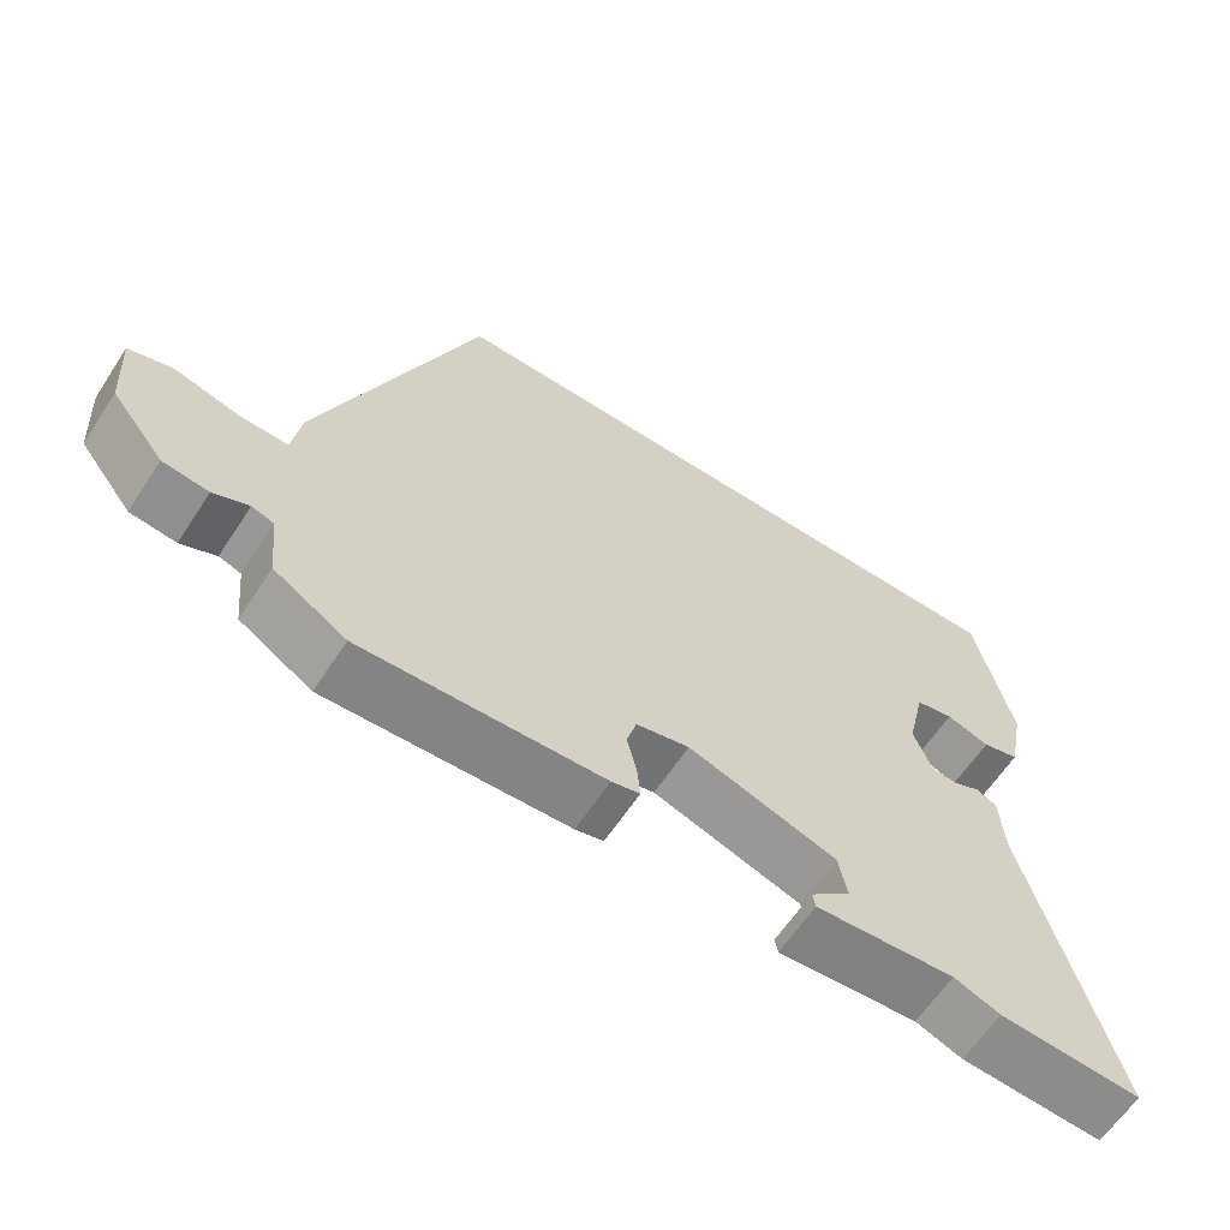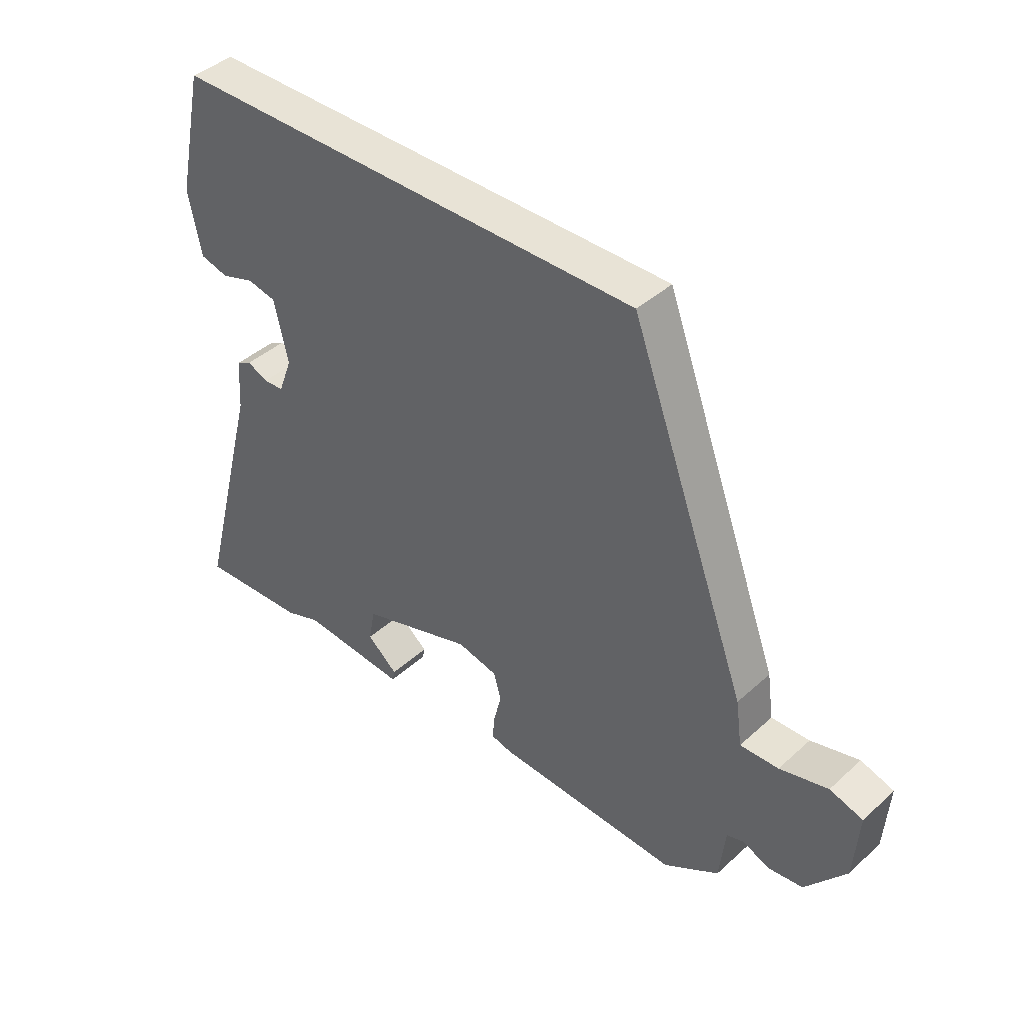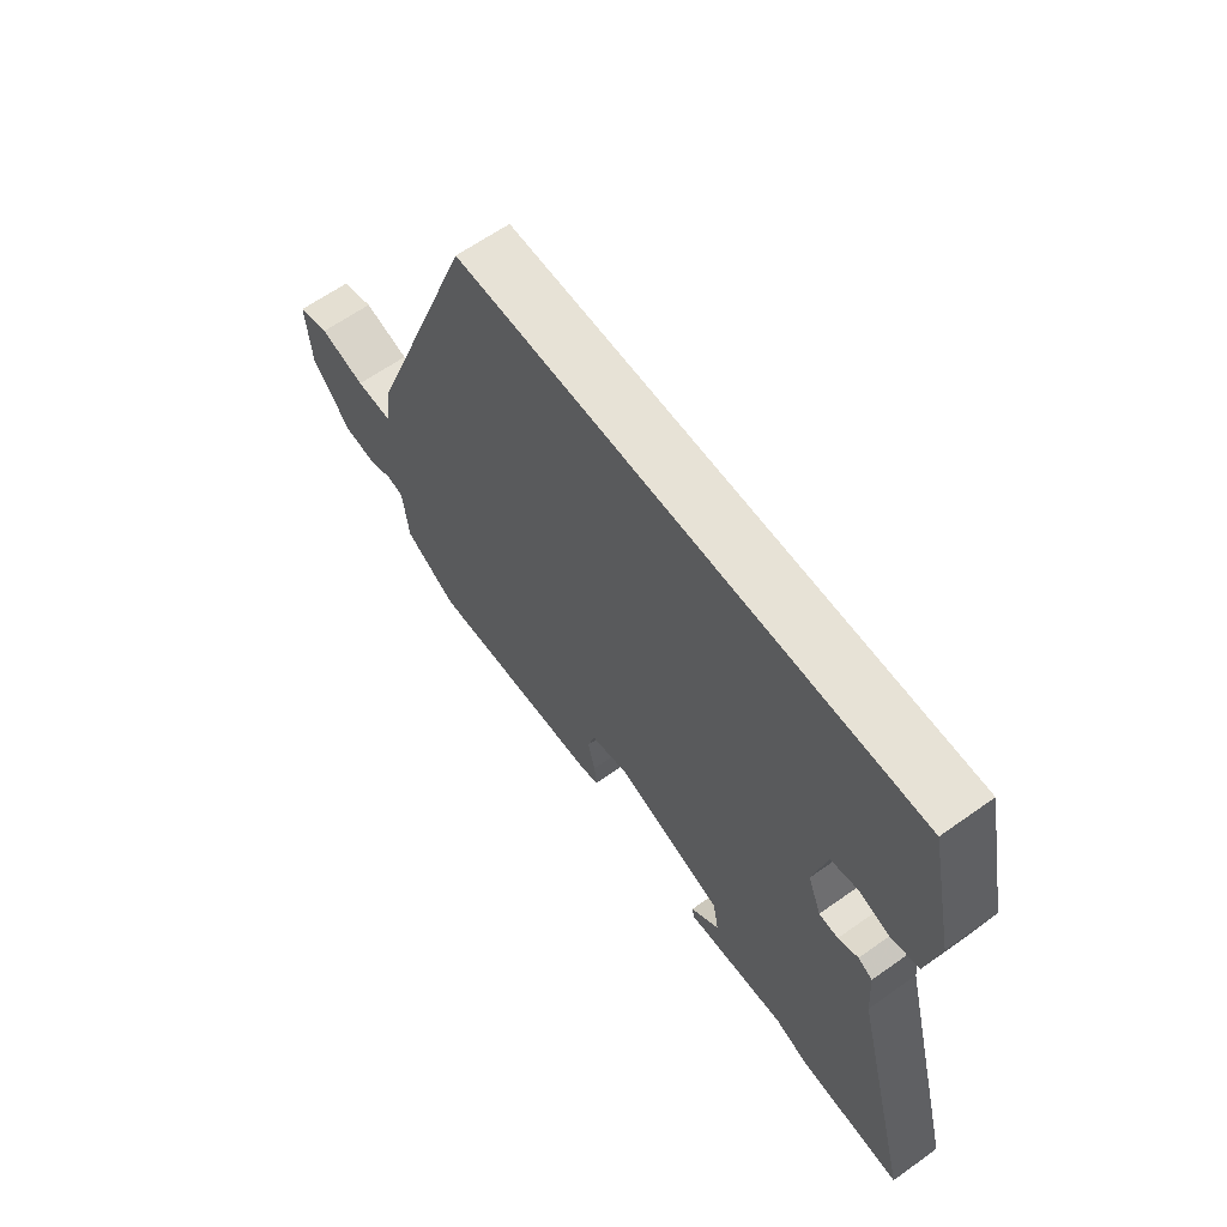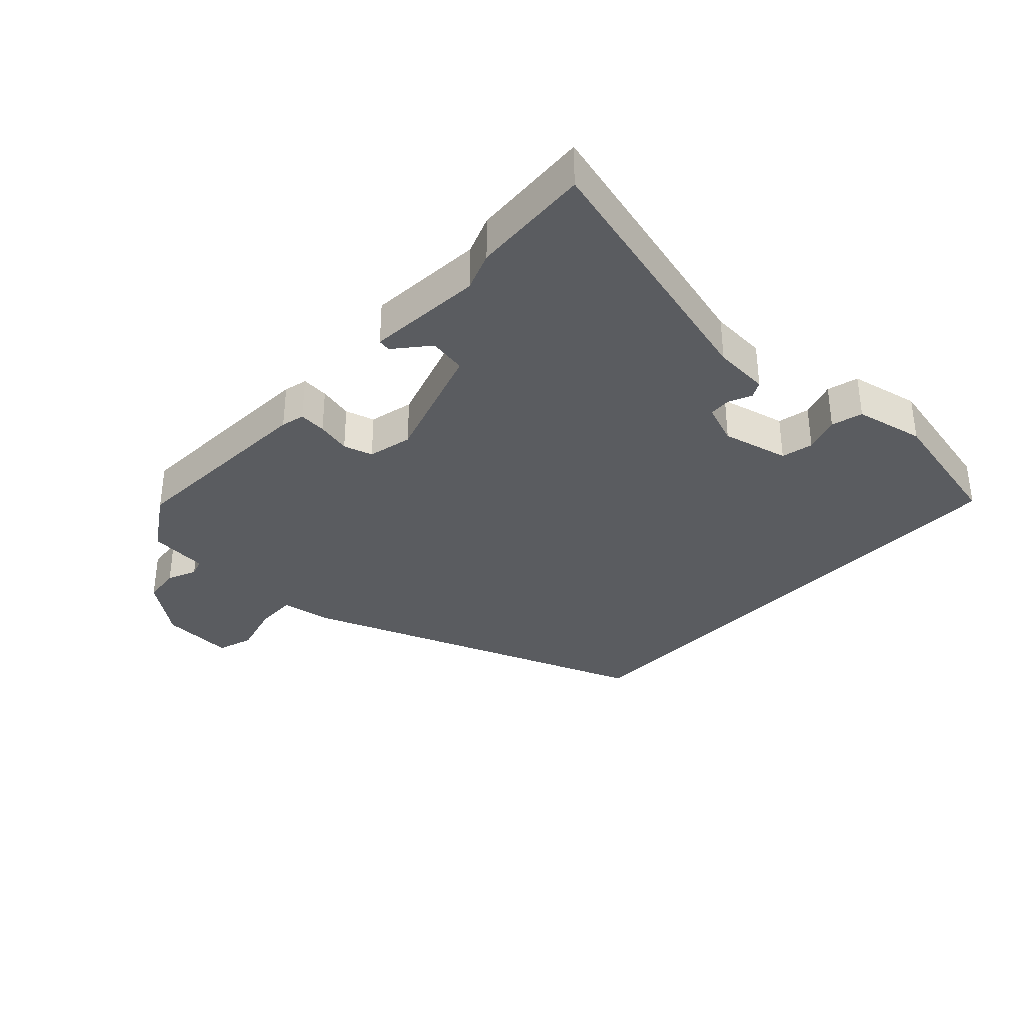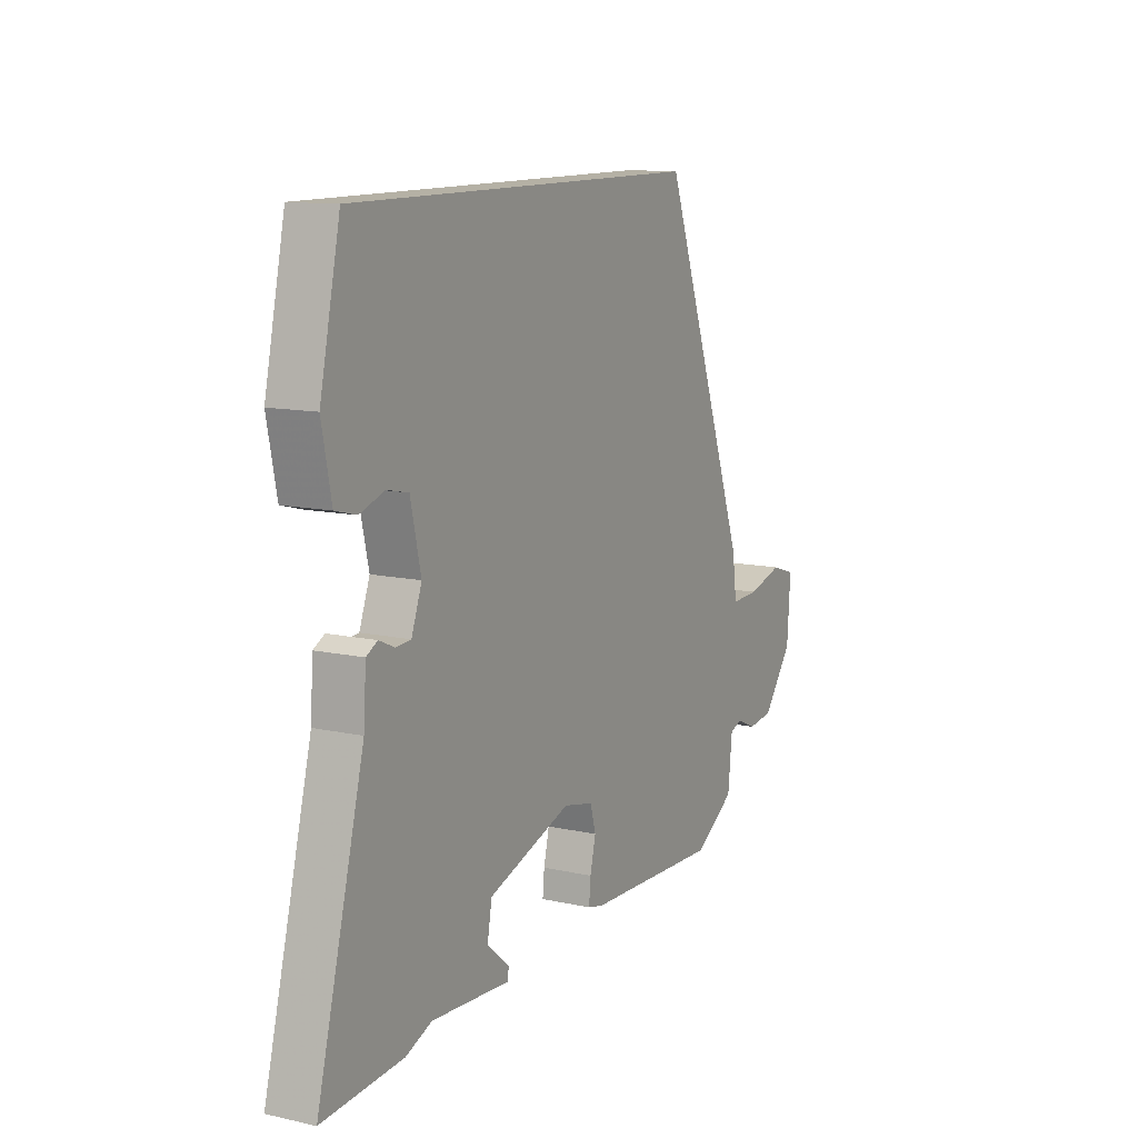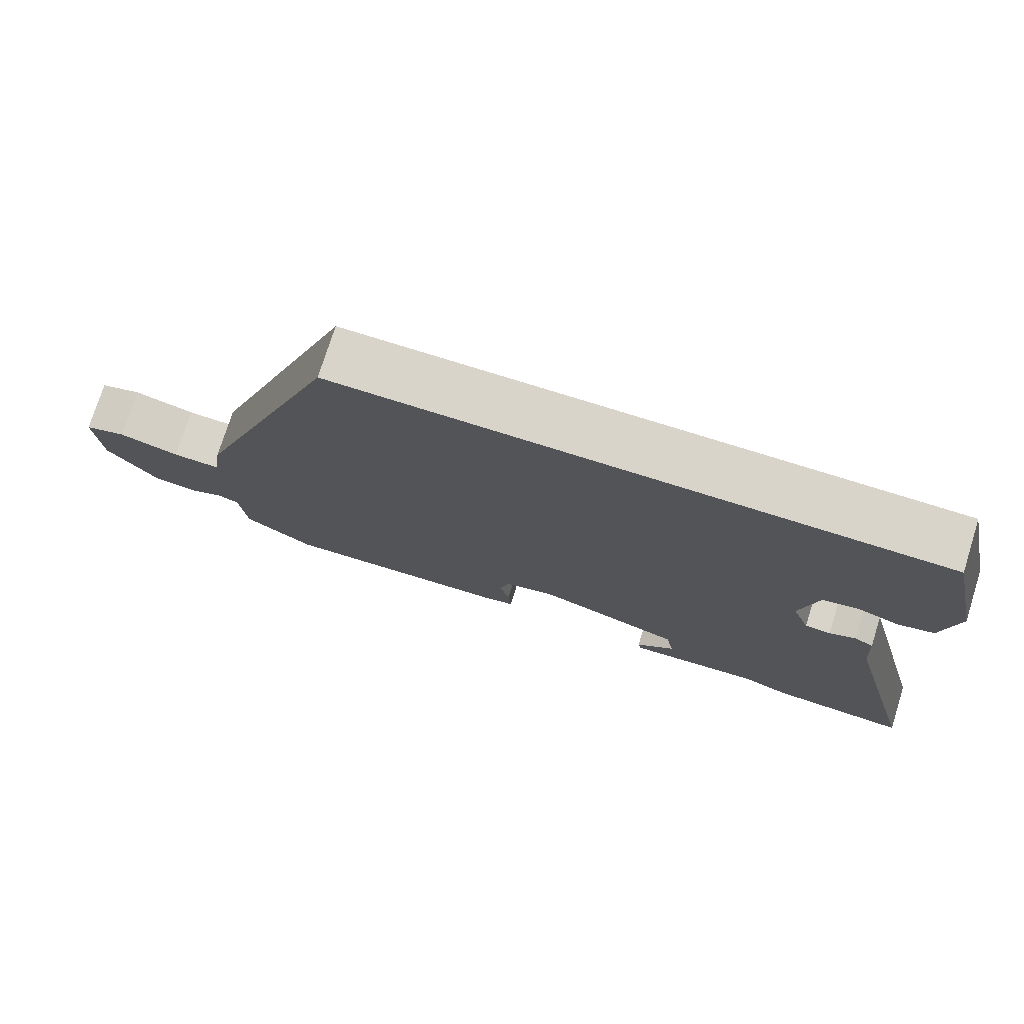
<metadata>
{"format":"obj","ext":"obj","renderer":"f3d","projection":"perspective","resolution":1024,"background":"white","views":[{"elev":-62.6,"azim":146.7,"up":"+Z"},{"elev":41.6,"azim":42.6,"up":"+Z"},{"elev":63.2,"azim":-125.7,"up":"+Z"},{"elev":-34.2,"azim":-132.9,"up":"+Y"},{"elev":11.8,"azim":-62.2,"up":"+Z"},{"elev":75.2,"azim":-162.5,"up":"+Z"}]}
</metadata>
<code>
v -0.487 0.07 0.5
v 0.334 0.07 0.5
v 0.54 0.07 -0.054
v 0.551 0.07 -0.132
v 0.617 0.07 -0.13
v 0.7 0.07 -0.108
v 0.757 0.07 -0.126
v 0.749 0.07 -0.242
v 0.679 0.07 -0.331
v 0.619 0.07 -0.338
v 0.573 0.07 -0.318
v 0.544 0.07 -0.327
v 0.534 0.07 -0.421
v 0.439 0.07 -0.48
v 0.122 0.07 -0.465
v 0.085 0.07 -0.456
v 0.089 0.07 -0.413
v 0.102 0.07 -0.359
v 0.089 0.07 -0.313
v 0.019 0.07 -0.297
v -0.176 0.07 -0.36
v -0.187 0.07 -0.419
v -0.134 0.07 -0.464
v -0.138 0.07 -0.484
v -0.321 0.07 -0.47
v -0.382 0.07 -0.493
v -0.569 0.07 -0.504
v -0.459 0.07 -0.085
v -0.453 0.07 0.003
v -0.427 0.07 0.017
v -0.391 0.07 0.001
v -0.356 0.07 0.003
v -0.332 0.07 0.067
v -0.356 0.07 0.172
v -0.406 0.07 0.183
v -0.463 0.07 0.164
v -0.512 0.07 0.177
v -0.534 0.07 0.286
v -0.487 0 0.5
v 0.334 0 0.5
v 0.54 0 -0.054
v 0.551 0 -0.132
v 0.617 0 -0.13
v 0.7 0 -0.108
v 0.757 0 -0.126
v 0.749 0 -0.242
v 0.679 0 -0.331
v 0.619 0 -0.338
v 0.573 0 -0.318
v 0.544 0 -0.327
v 0.534 0 -0.421
v 0.439 0 -0.48
v 0.122 0 -0.465
v 0.085 0 -0.456
v 0.089 0 -0.413
v 0.102 0 -0.359
v 0.089 0 -0.313
v 0.019 0 -0.297
v -0.176 0 -0.36
v -0.187 0 -0.419
v -0.134 0 -0.464
v -0.138 0 -0.484
v -0.321 0 -0.47
v -0.382 0 -0.493
v -0.569 0 -0.504
v -0.459 0 -0.085
v -0.453 0 0.003
v -0.427 0 0.017
v -0.391 0 0.001
v -0.356 0 0.003
v -0.332 0 0.067
v -0.356 0 0.172
v -0.406 0 0.183
v -0.463 0 0.164
v -0.512 0 0.177
v -0.534 0 0.286
f 38 1 2
f 37 38 2
f 36 37 2
f 35 36 2
f 34 35 2
f 2 3 4
f 34 2 4
f 33 34 4
f 32 33 4
f 31 32 4
f 28 29 30 31
f 27 28 31
f 26 27 31
f 25 26 31
f 22 23 24 25
f 21 22 25 31
f 20 21 31
f 19 20 31 4
f 16 17 18
f 15 16 18
f 14 15 18
f 13 14 18
f 12 13 18
f 19 4 5
f 18 19 5
f 12 18 5
f 11 12 5
f 9 10 11
f 8 9 11
f 7 8 11
f 6 7 11
f 5 6 11
f 40 39 76
f 40 76 75
f 40 75 74
f 40 74 73
f 40 73 72
f 42 41 40
f 42 40 72
f 42 72 71
f 42 71 70
f 42 70 69
f 69 68 67 66
f 69 66 65
f 69 65 64
f 69 64 63
f 63 62 61 60
f 69 63 60 59
f 69 59 58
f 42 69 58 57
f 56 55 54
f 56 54 53
f 56 53 52
f 56 52 51
f 56 51 50
f 43 42 57
f 43 57 56
f 43 56 50
f 43 50 49
f 49 48 47
f 49 47 46
f 49 46 45
f 49 45 44
f 49 44 43
f 1 39 40 2
f 2 40 41 3
f 3 41 42 4
f 4 42 43 5
f 5 43 44 6
f 6 44 45 7
f 7 45 46 8
f 8 46 47 9
f 9 47 48 10
f 10 48 49 11
f 11 49 50 12
f 12 50 51 13
f 13 51 52 14
f 14 52 53 15
f 15 53 54 16
f 16 54 55 17
f 17 55 56 18
f 18 56 57 19
f 19 57 58 20
f 20 58 59 21
f 21 59 60 22
f 22 60 61 23
f 23 61 62 24
f 24 62 63 25
f 25 63 64 26
f 26 64 65 27
f 27 65 66 28
f 28 66 67 29
f 29 67 68 30
f 30 68 69 31
f 31 69 70 32
f 32 70 71 33
f 33 71 72 34
f 34 72 73 35
f 35 73 74 36
f 36 74 75 37
f 37 75 76 38
f 38 76 39 1

</code>
